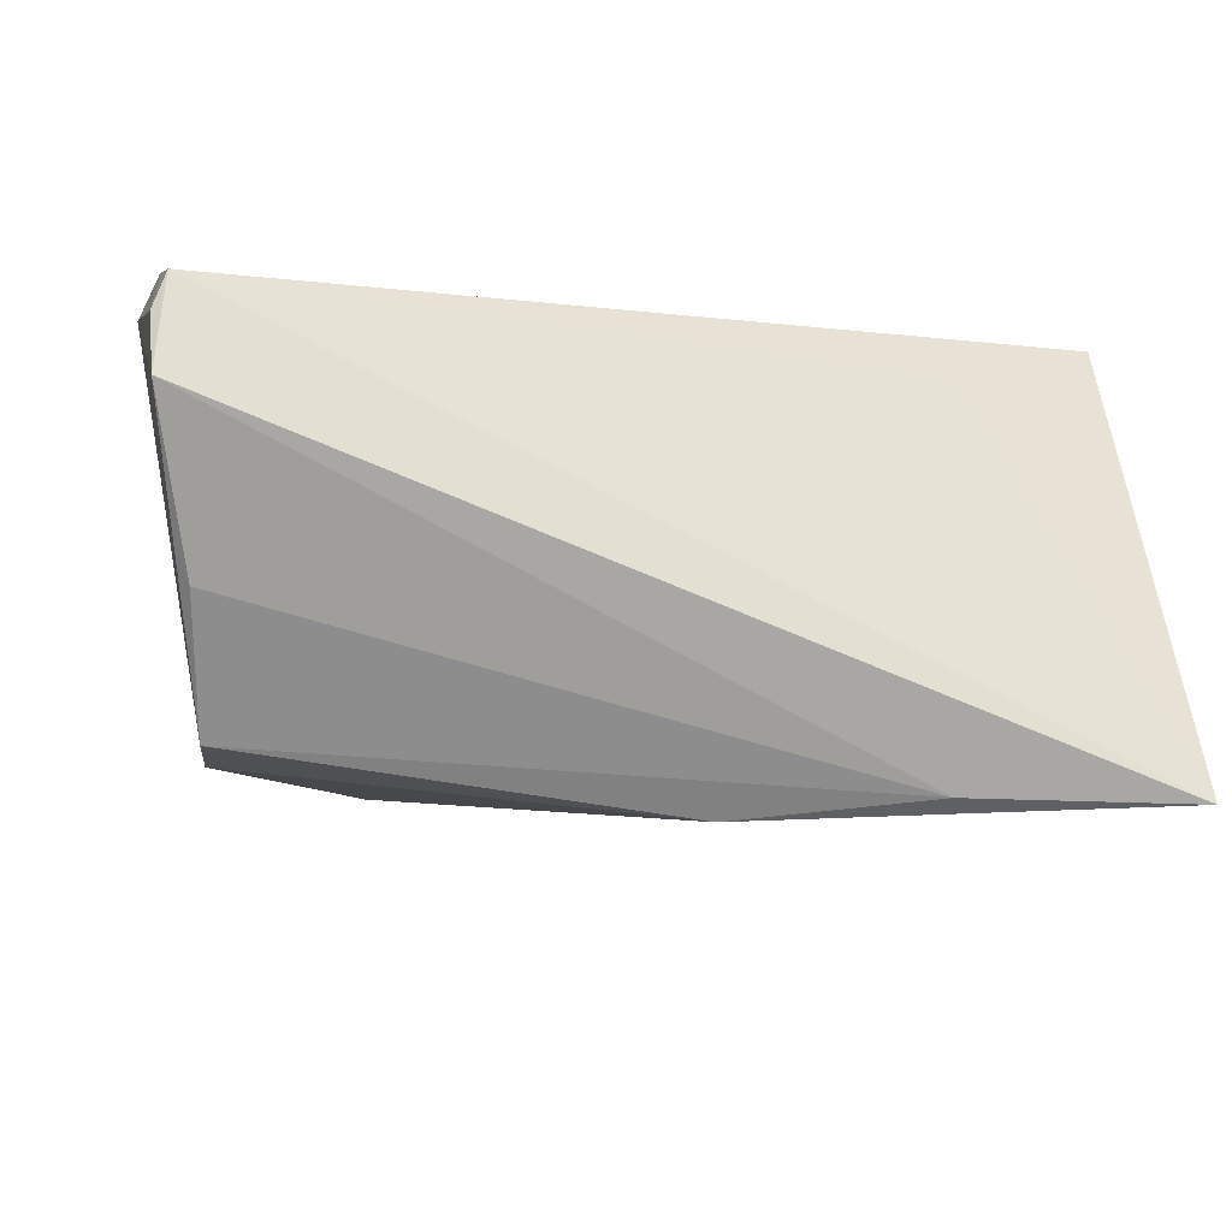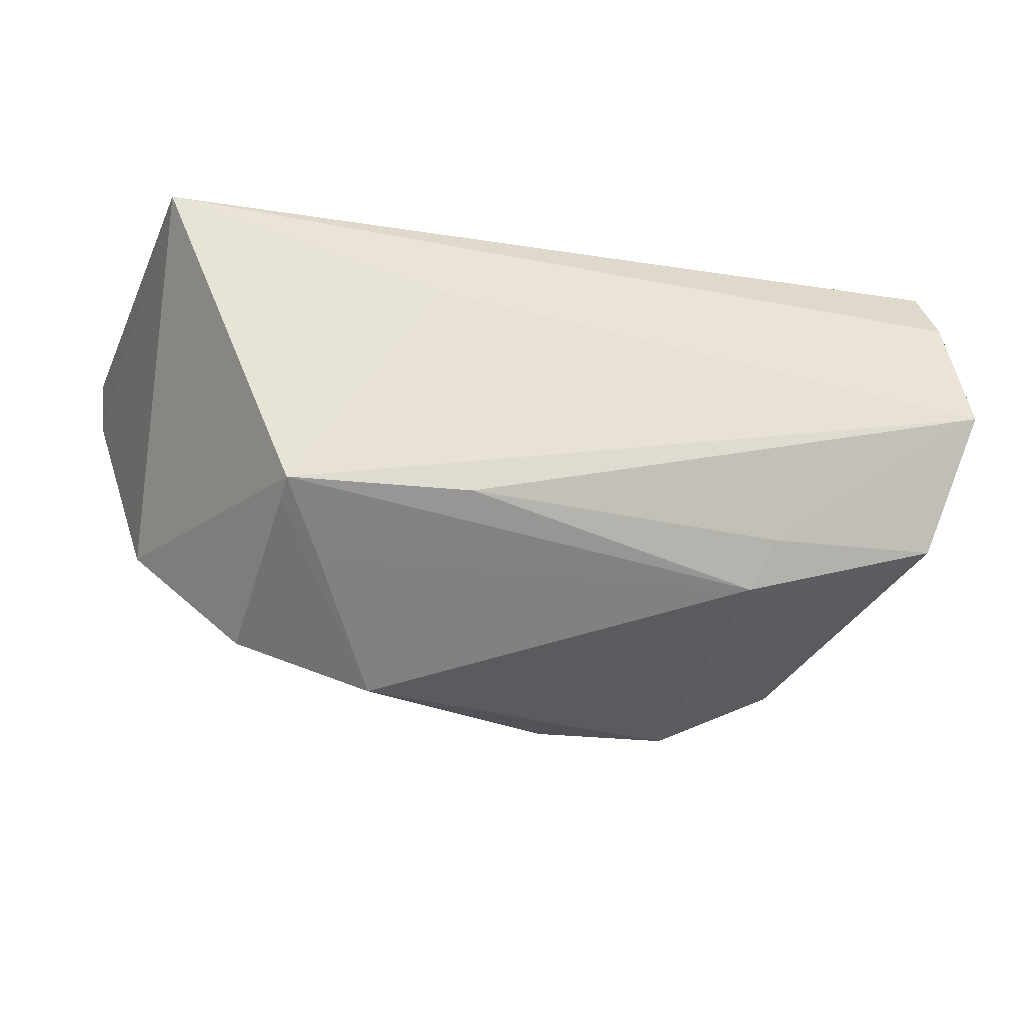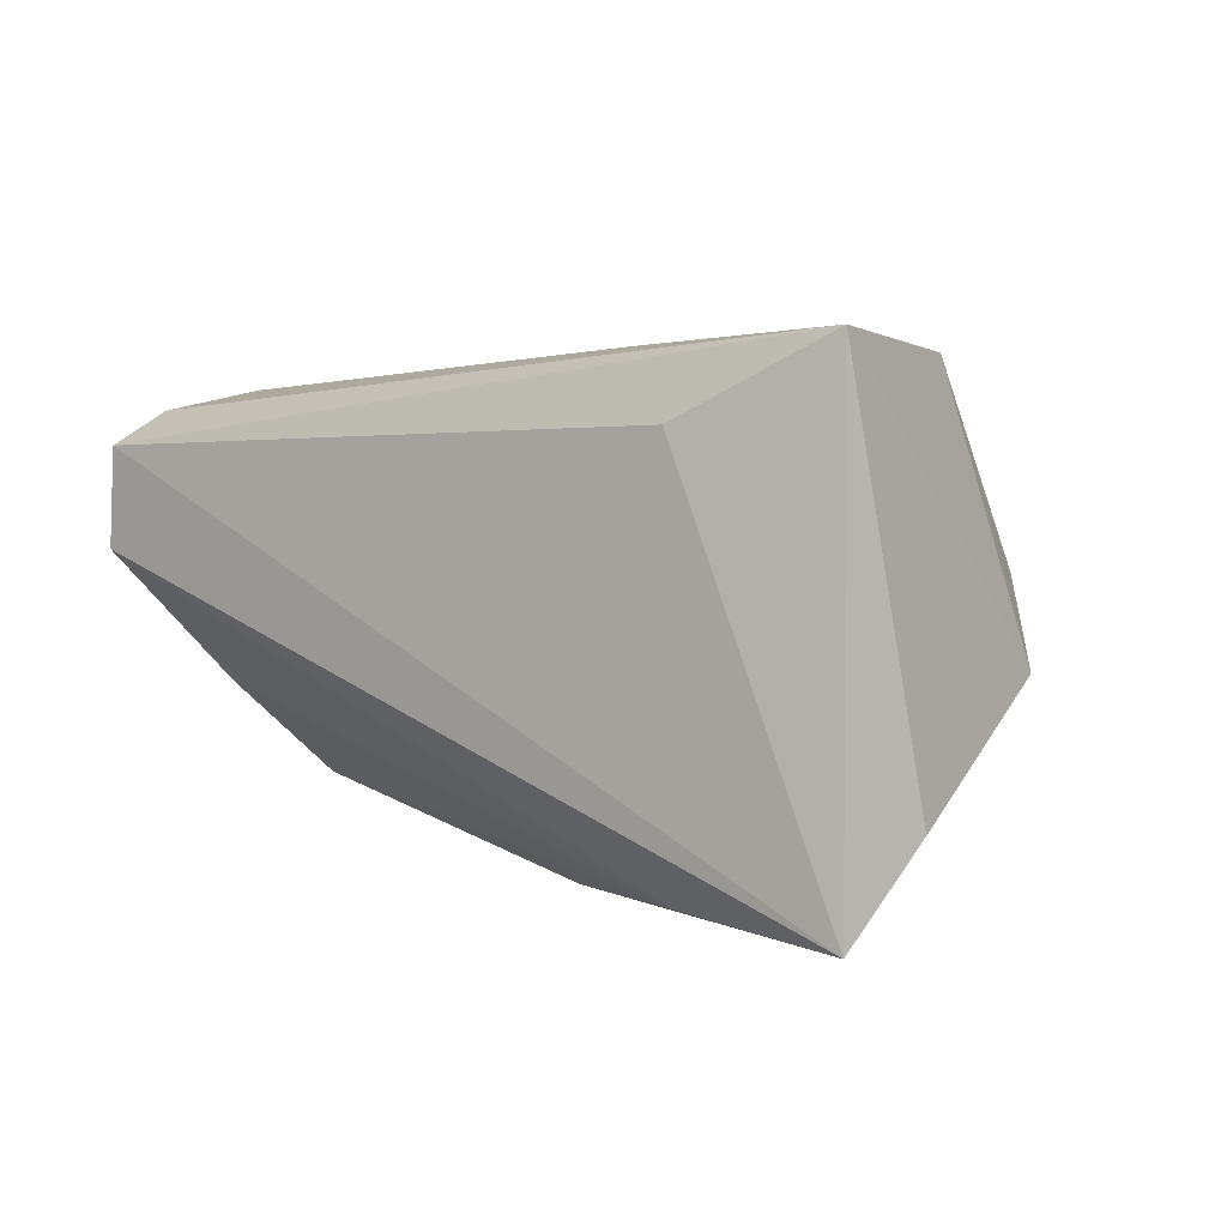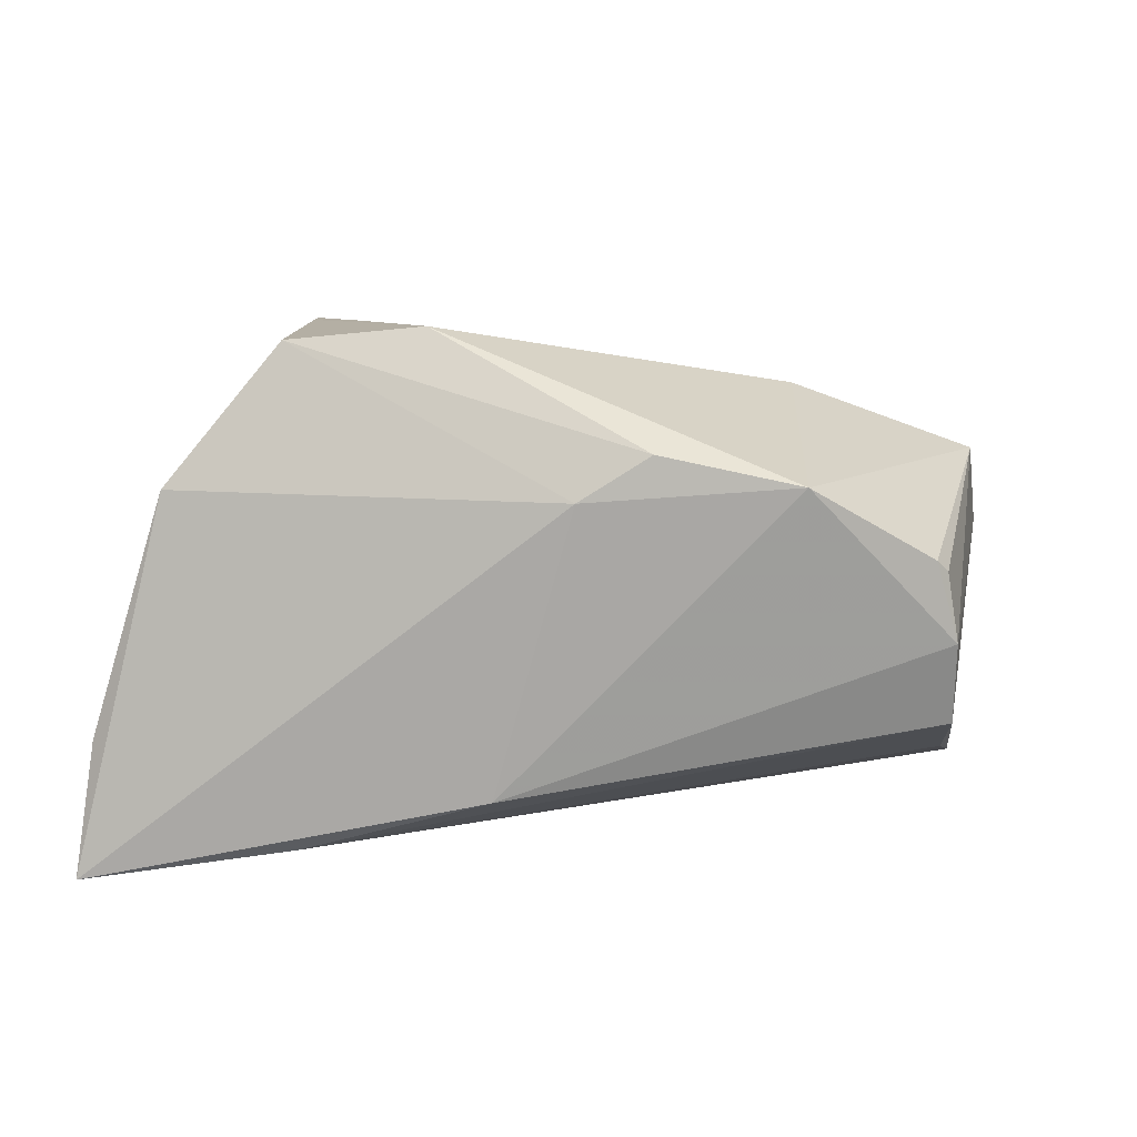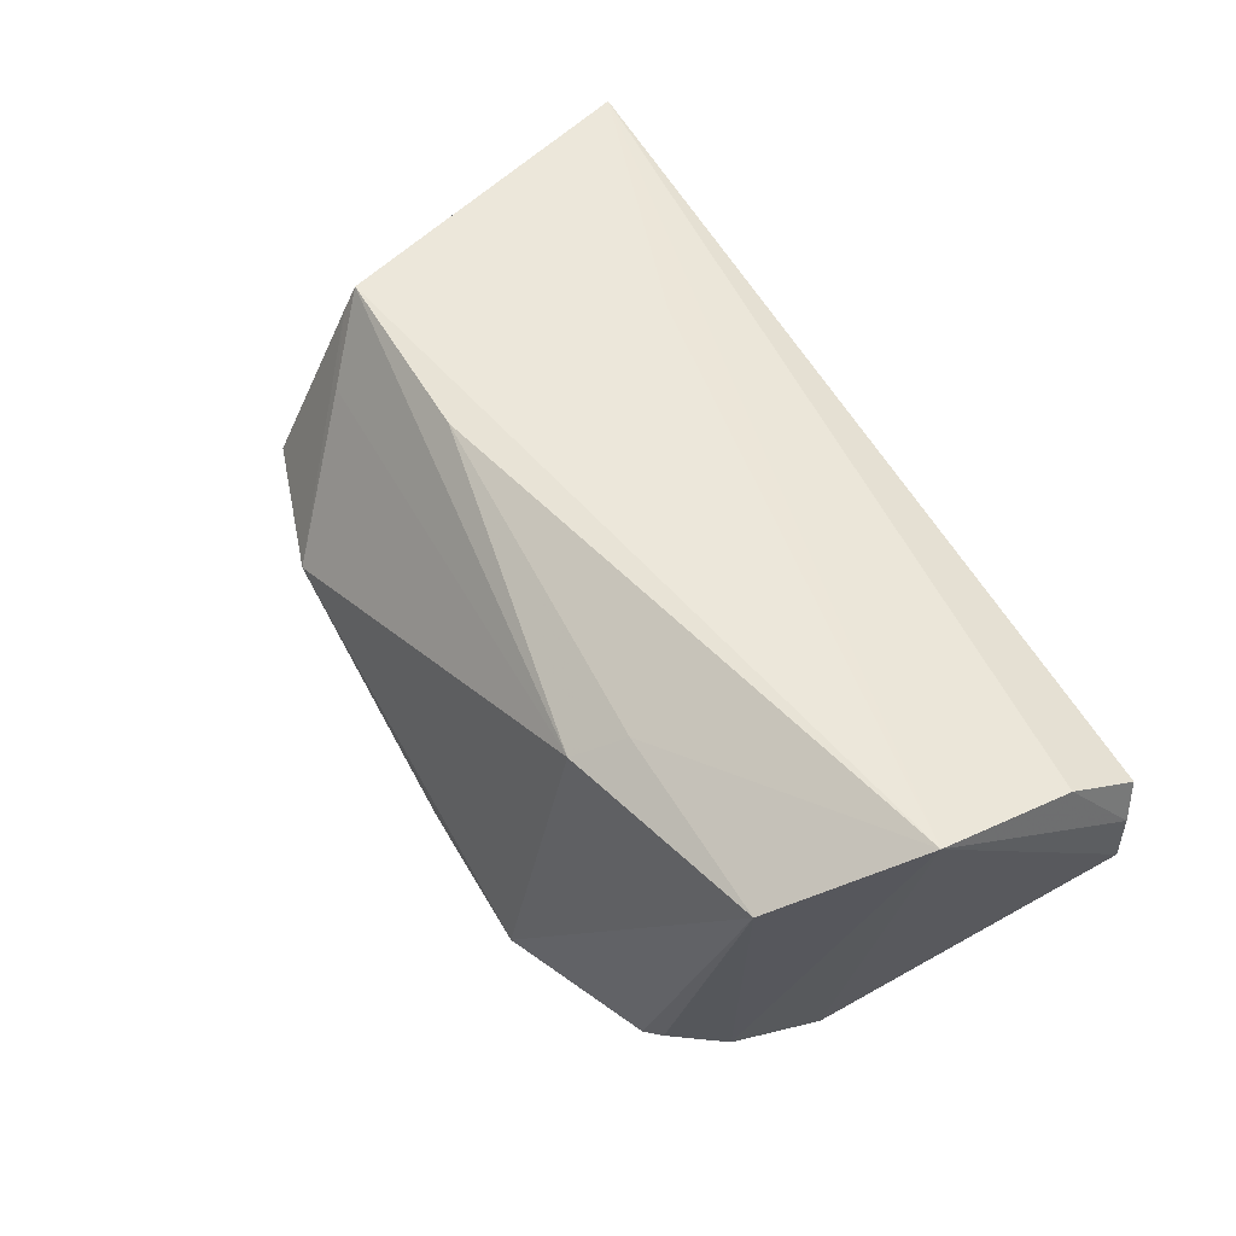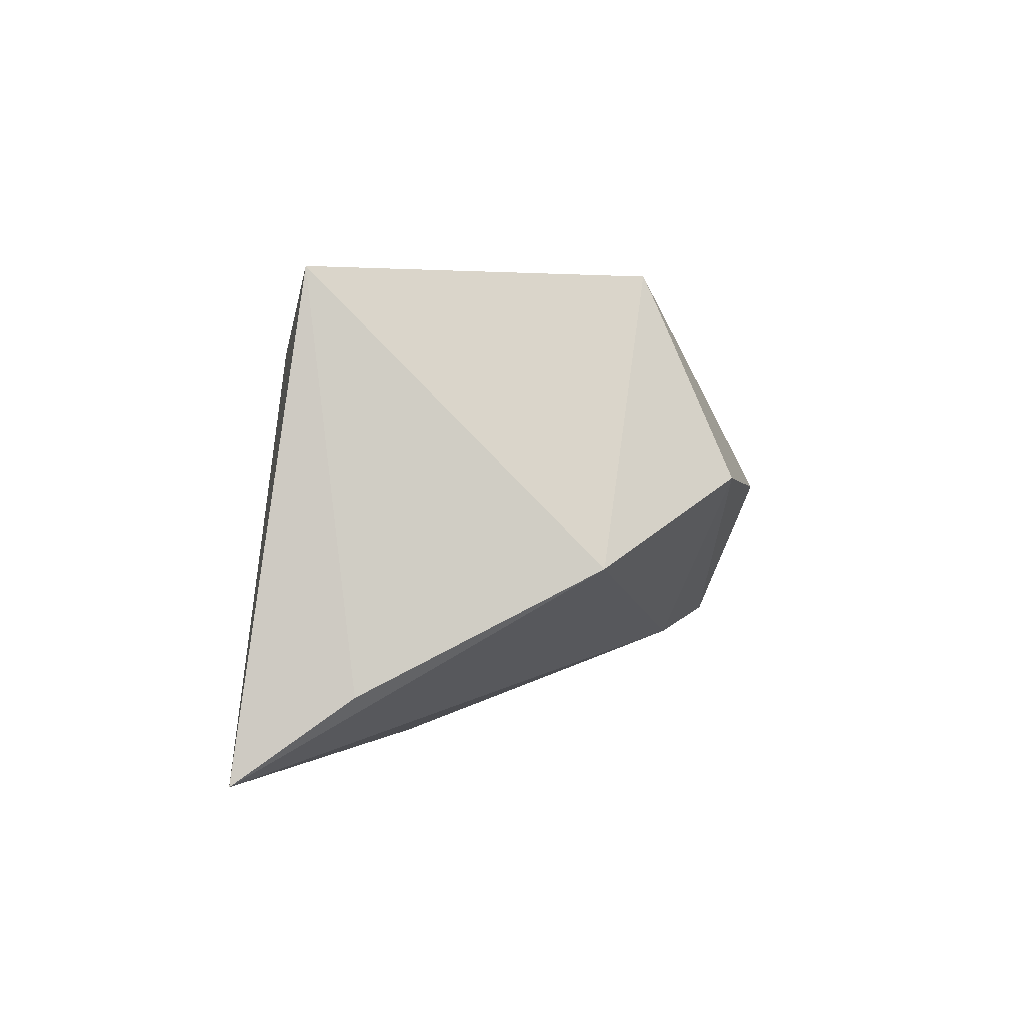
<metadata>
{"format":"obj","ext":"obj","renderer":"f3d","projection":"perspective","resolution":1024,"background":"white","views":[{"elev":-24.3,"azim":166.9,"up":"+Z"},{"elev":-29.9,"azim":-13.5,"up":"+Y"},{"elev":1.9,"azim":-137.2,"up":"+Z"},{"elev":-54.1,"azim":-5.4,"up":"+Z"},{"elev":52.4,"azim":64.6,"up":"+Z"},{"elev":1.2,"azim":-89.6,"up":"+Z"}]}
</metadata>
<code>
v 0.007905 -0.03023 -0.01601
v -0.01776 -0.03428 0.0006459
v -0.0001098 -0.02476 -0.01855
v 0.05375 0.01679 0.02063
v -0.0321 -0.02162 0.02204
v -0.03413 -0.03029 0.001784
v -0.006325 0.008416 -0.03083
v 0.04805 0.01133 -0.01151
v 0.04414 -0.01199 -0.0217
v -0.02956 0.02155 0.0162
v 0.02677 -0.02235 0.01512
v 0.04223 -0.01903 -0.01775
v 0.05066 -0.0146 0.01595
v 0.02495 -0.02876 -0.01785
v -0.05344 0.02479 -0.03084
v 0.0406 -0.02073 -0.01823
v 0.04529 -0.001809 -0.0232
v 0.05443 0.024 0.01183
v -0.02671 -0.02519 0.01655
v -0.05274 0.01153 -0.02144
v -0.04656 -0.01515 -0.008071
v -0.03185 -0.02019 0.02514
v -0.01453 0.008512 0.02514
v 0.05309 0.02479 0.01627
v -0.04778 0.01719 0.02476
v 0.05375 0.02479 0.00422
v -0.02807 0.0185 -0.02997
v -0.01015 -0.01859 0.02436
v 0.02934 -0.01695 0.01858
v 0.05553 0.001336 0.02381
f 10 15 25
f 26 30 17
f 17 30 9
f 24 10 25
f 26 15 24
f 15 10 24
f 25 21 22
f 25 15 20
f 20 21 25
f 15 21 20
f 3 21 15
f 26 17 8
f 27 8 17
f 27 15 26
f 26 8 27
f 18 30 26
f 26 24 18
f 25 30 4
f 4 24 25
f 30 18 4
f 4 18 24
f 23 30 25
f 25 22 23
f 23 22 30
f 6 22 21
f 21 3 6
f 7 3 15
f 15 27 7
f 7 17 9
f 7 27 17
f 2 11 19
f 19 11 22
f 30 22 28
f 22 11 28
f 2 6 1
f 1 6 3
f 12 16 9
f 14 7 9
f 3 7 14
f 14 1 3
f 9 16 14
f 14 11 2
f 2 1 14
f 22 6 5
f 5 19 22
f 5 6 2
f 2 19 5
f 9 30 13
f 13 12 9
f 16 12 13
f 11 14 13
f 13 14 16
f 29 28 11
f 11 13 29
f 30 28 29
f 29 13 30

</code>
